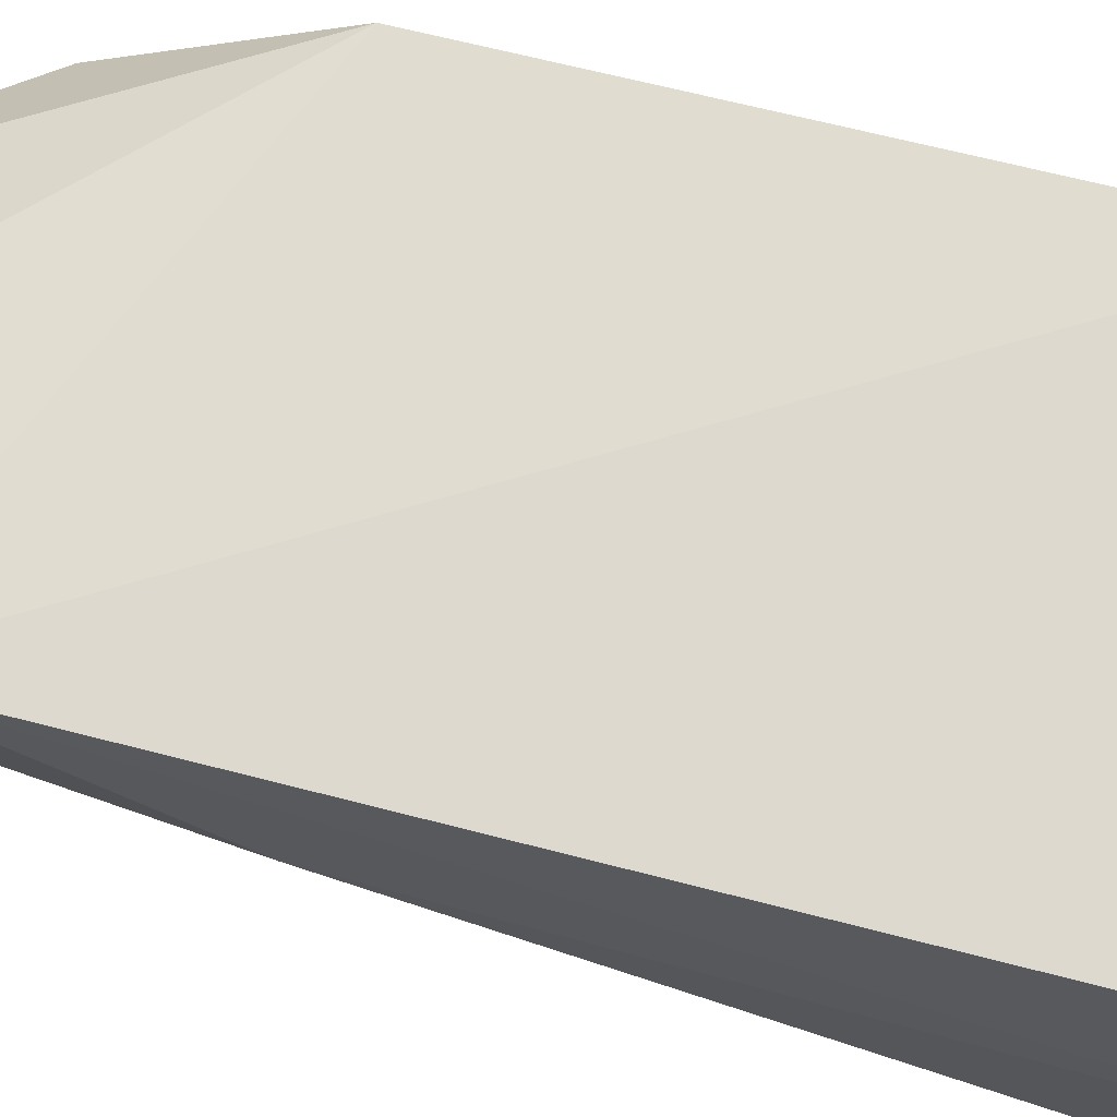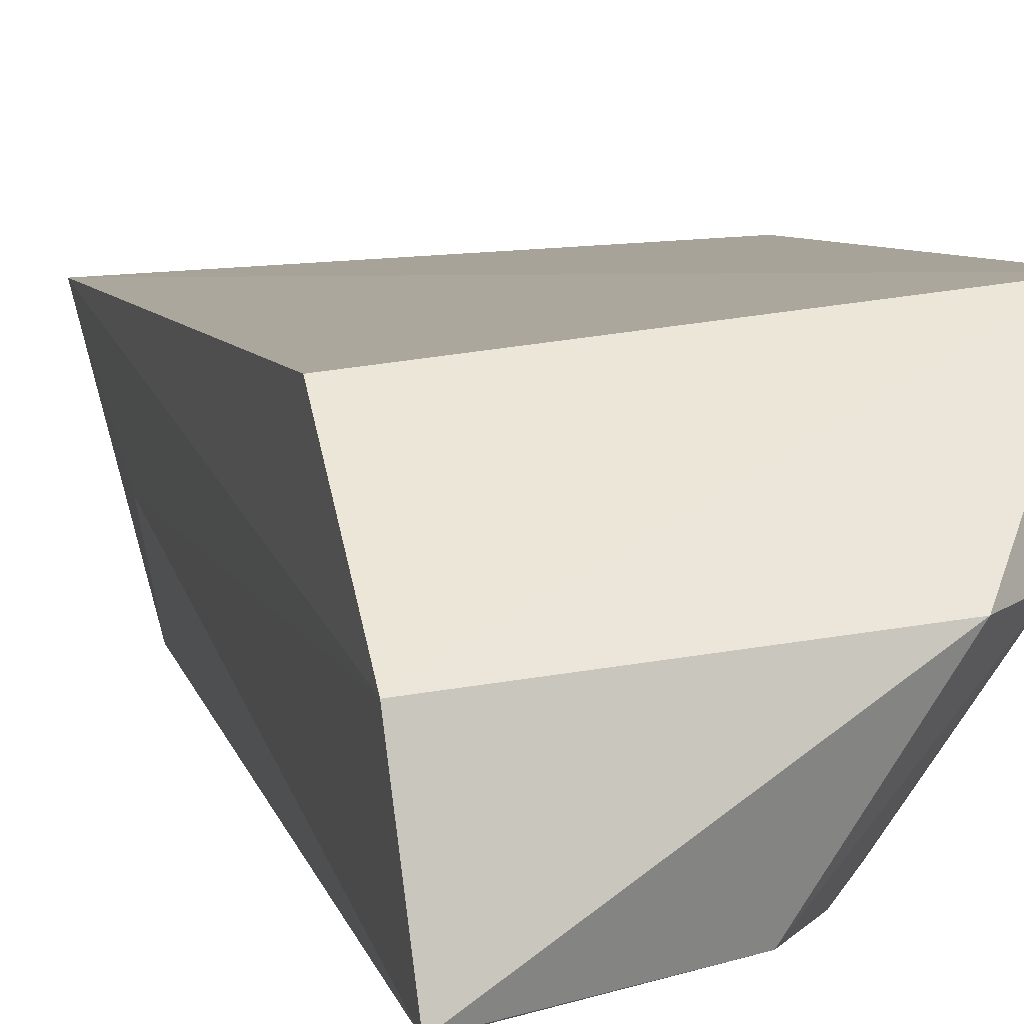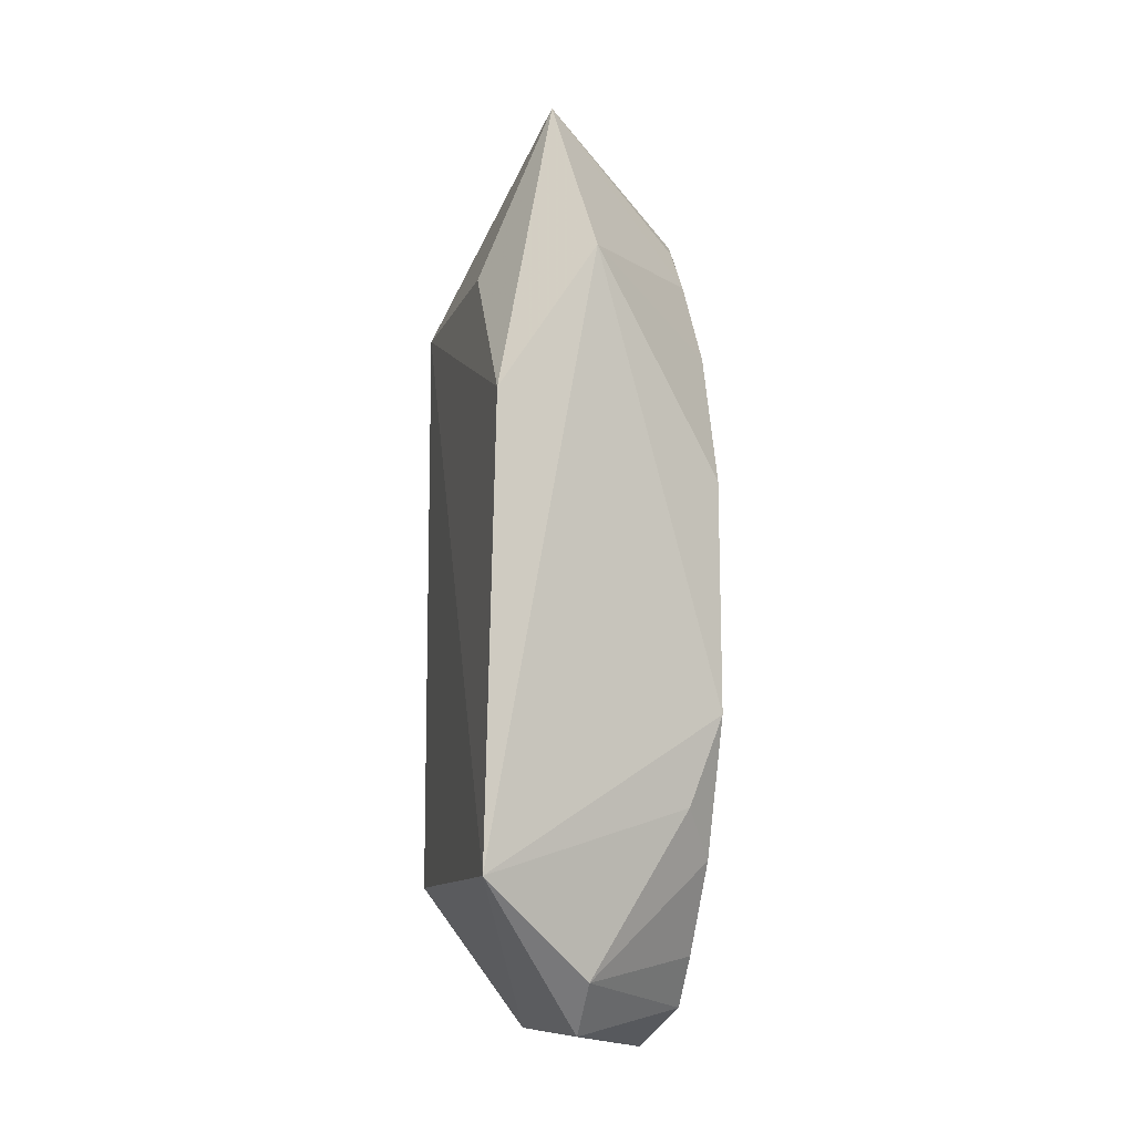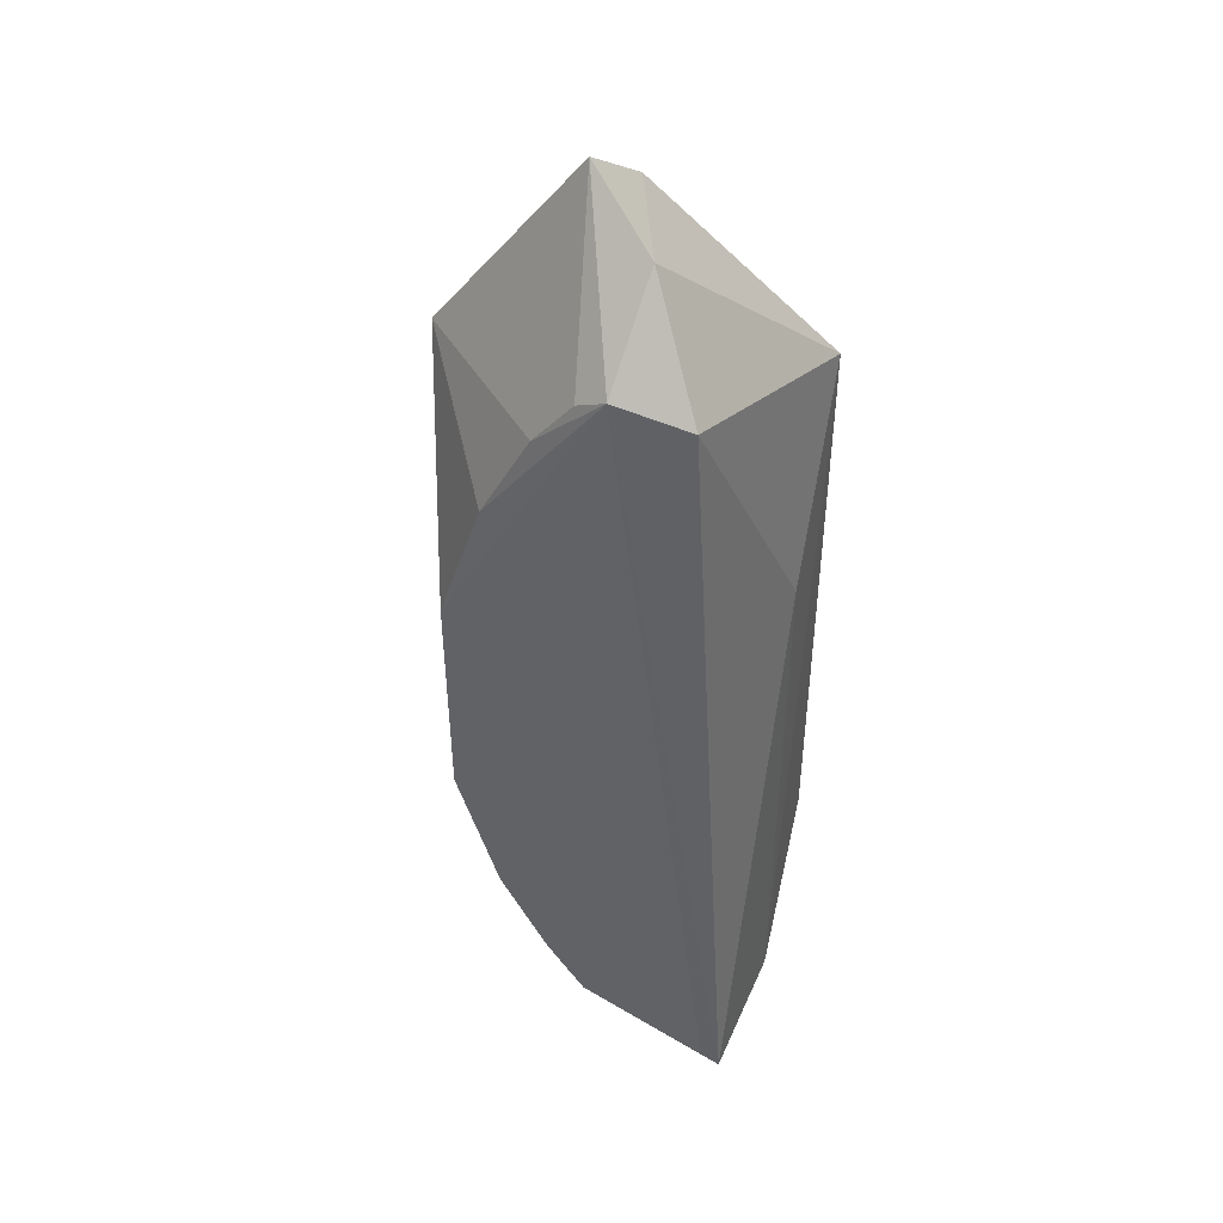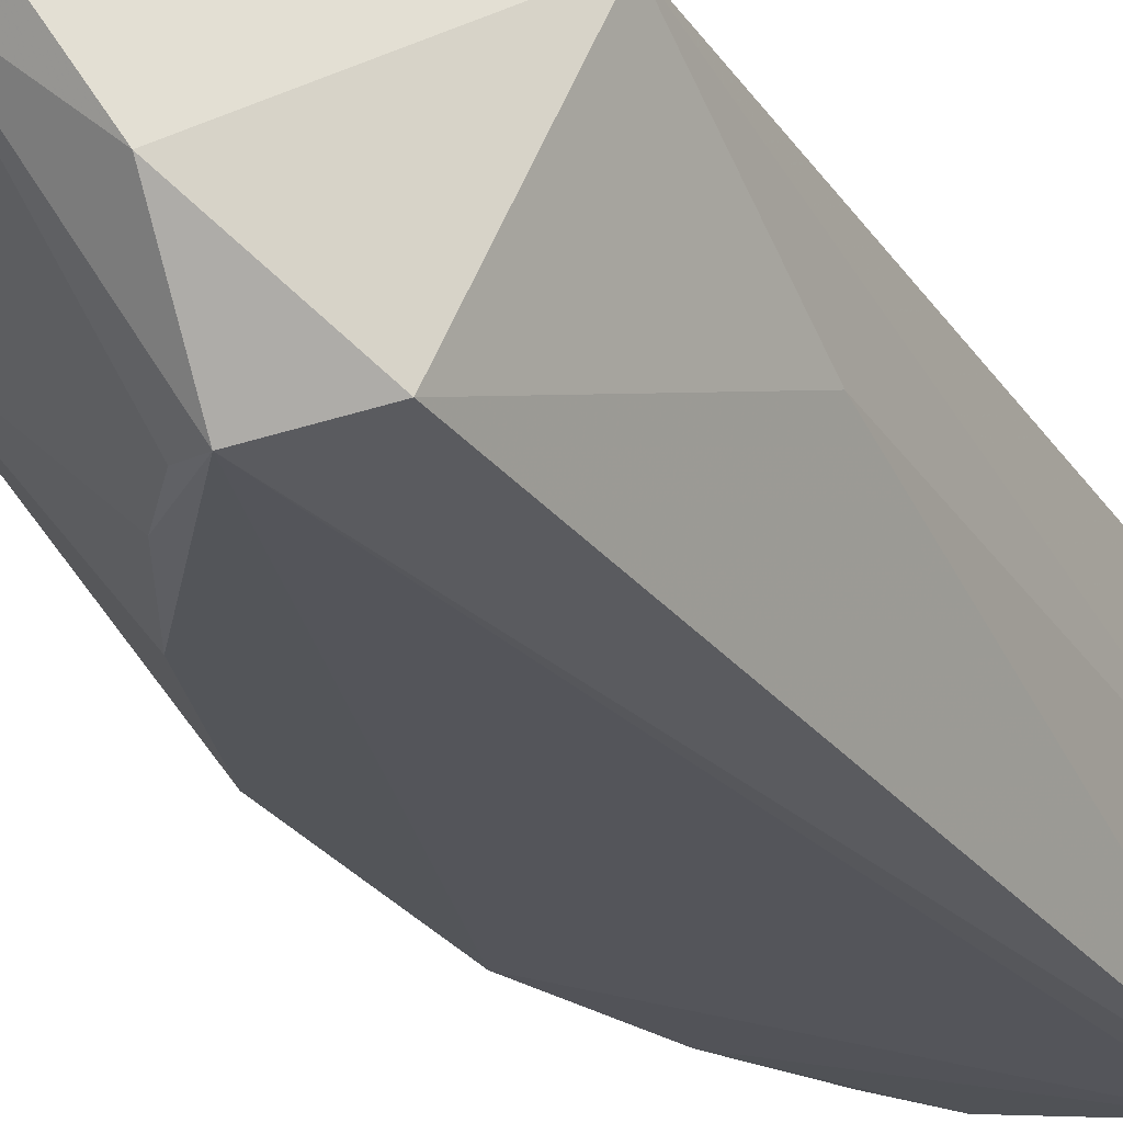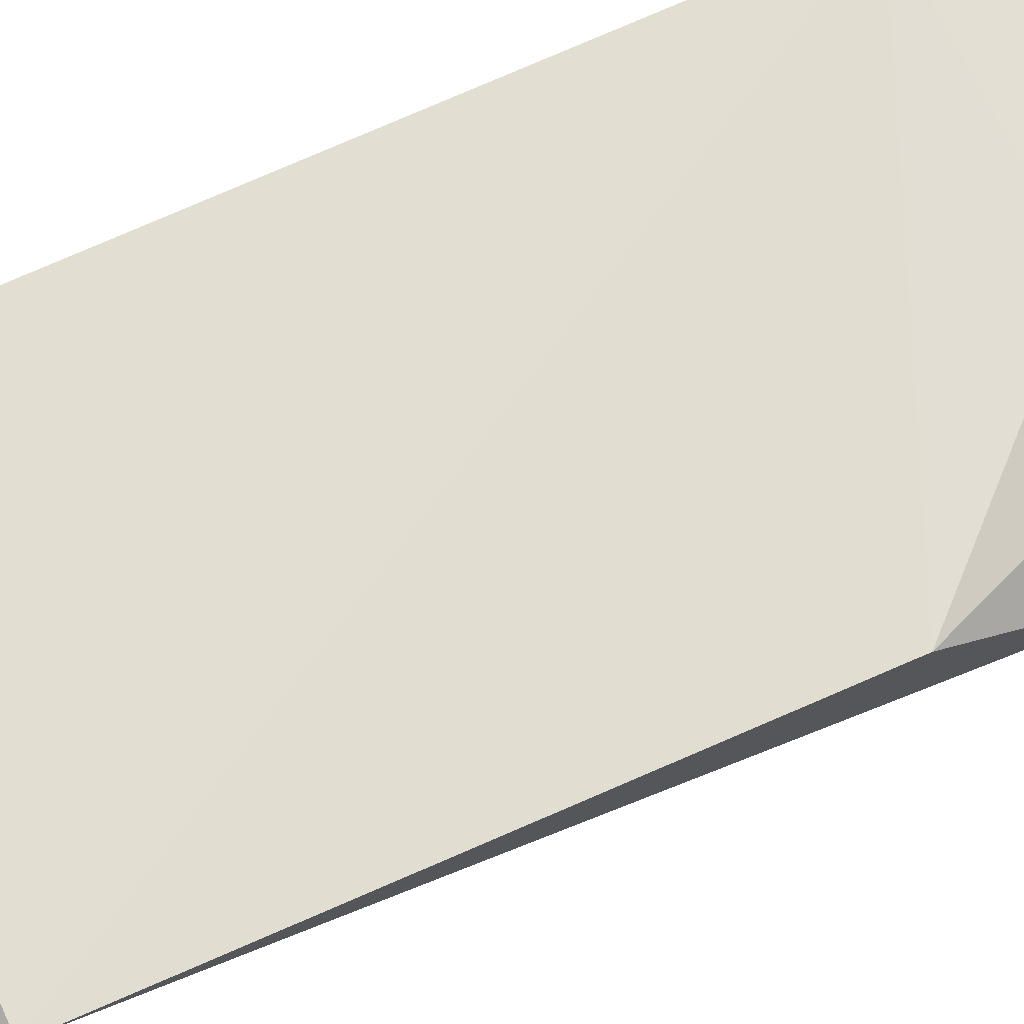
<metadata>
{"format":"obj","ext":"obj","renderer":"f3d","projection":"perspective","resolution":1024,"background":"white","views":[{"elev":65.4,"azim":-75.2,"up":"+Z"},{"elev":7.1,"azim":-15.2,"up":"+Z"},{"elev":-10.8,"azim":71.7,"up":"+Y"},{"elev":45.2,"azim":-160.6,"up":"+Y"},{"elev":-27.0,"azim":-153.1,"up":"+Z"},{"elev":72.2,"azim":65.7,"up":"+Z"}]}
</metadata>
<code>
v 0.1723 -0.1274 -0.1408
v 0.2047 -0.08338 -0.1032
v 0.09848 -0.08333 -0.114
v 0.1454 0.1608 -0.14
v 0.1886 0.03517 -0.1802
v 0.09848 0.09848 -0.114
v 0.09762 -0.1274 -0.1475
v 0.1881 -0.03503 -0.1807
v 0.2055 0.09897 -0.1362
v 0.1175 0.1174 -0.1789
v 0.187 -0.1121 -0.1396
v 0.101 -0.1337 -0.1862
v 0.1387 0.1257 -0.1846
v 0.2055 0.05331 -0.1061
v 0.1357 0.1497 -0.1591
v 0.1874 -0.06252 -0.1703
v 0.09848 0.03788 -0.1432
v 0.1749 0.07682 -0.1811
v 0.16 0.16 -0.1369
v 0.1071 -0.1305 -0.1862
v 0.148 -0.1202 -0.1816
v 0.1602 0.1047 -0.1807
v 0.1612 0.09984 -0.1125
v 0.1752 -0.07703 -0.1807
v 0.148 0.1202 -0.1816
v 0.1602 -0.1047 -0.1807
f 6 3 2
f 7 1 2
f 7 2 3
f 7 3 6
f 9 8 5
f 9 2 8
f 11 2 1
f 12 1 7
f 13 12 10
f 13 5 8
f 14 6 2
f 14 2 9
f 15 10 6
f 15 6 4
f 15 13 10
f 16 8 2
f 16 2 11
f 17 12 7
f 17 7 6
f 17 6 10
f 17 10 12
f 18 9 5
f 18 5 13
f 19 14 9
f 19 4 6
f 19 15 4
f 19 13 15
f 20 13 8
f 20 12 13
f 21 11 1
f 21 1 12
f 21 12 20
f 22 18 13
f 22 9 18
f 22 19 9
f 23 19 6
f 23 6 14
f 23 14 19
f 24 16 11
f 24 8 16
f 24 21 20
f 24 20 8
f 25 22 13
f 25 13 19
f 25 19 22
f 26 24 11
f 26 11 21
f 26 21 24

</code>
